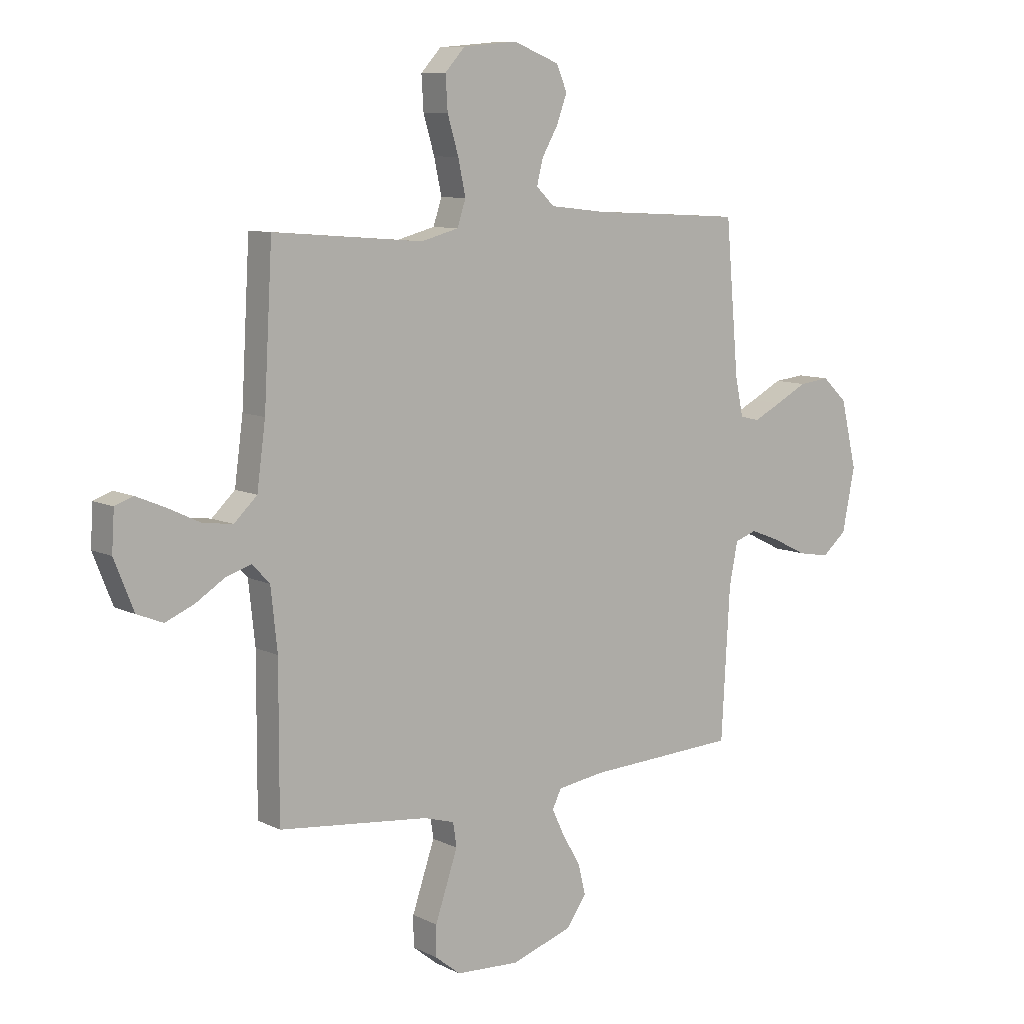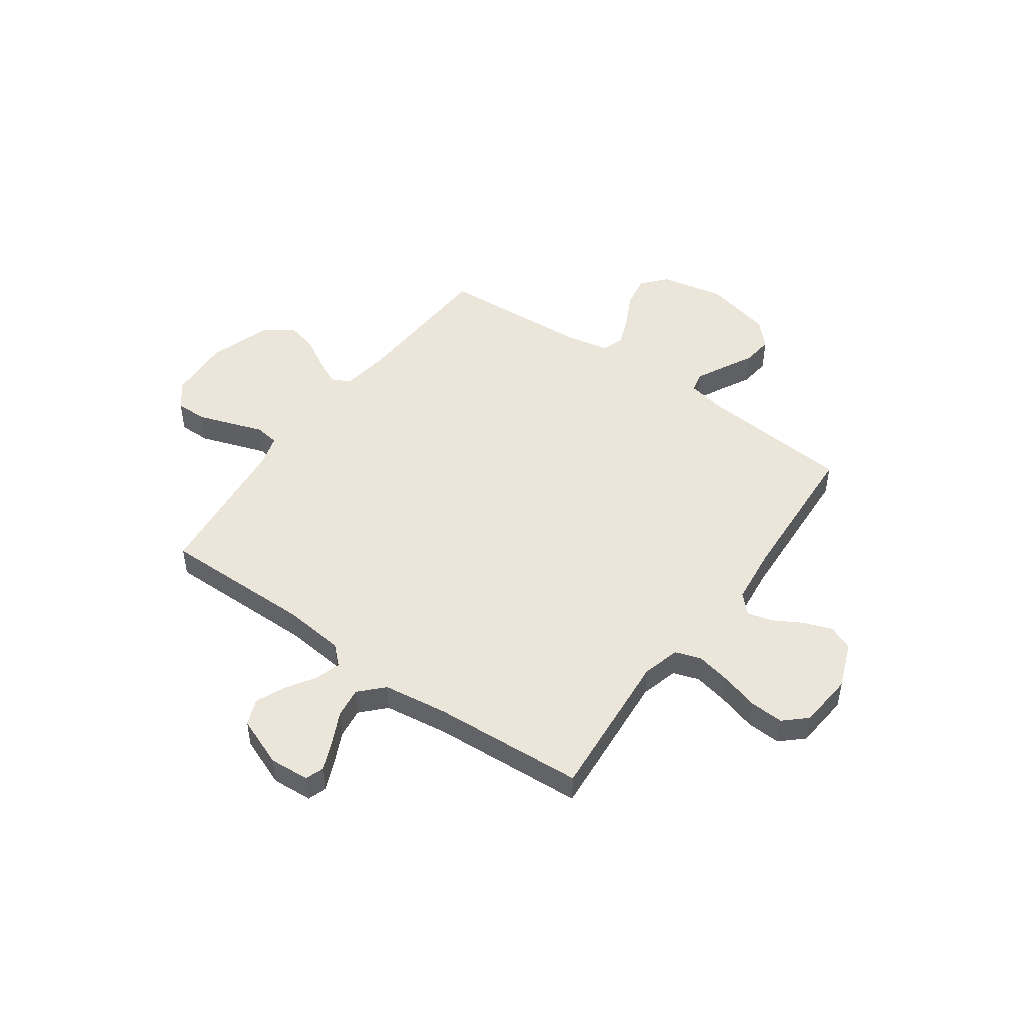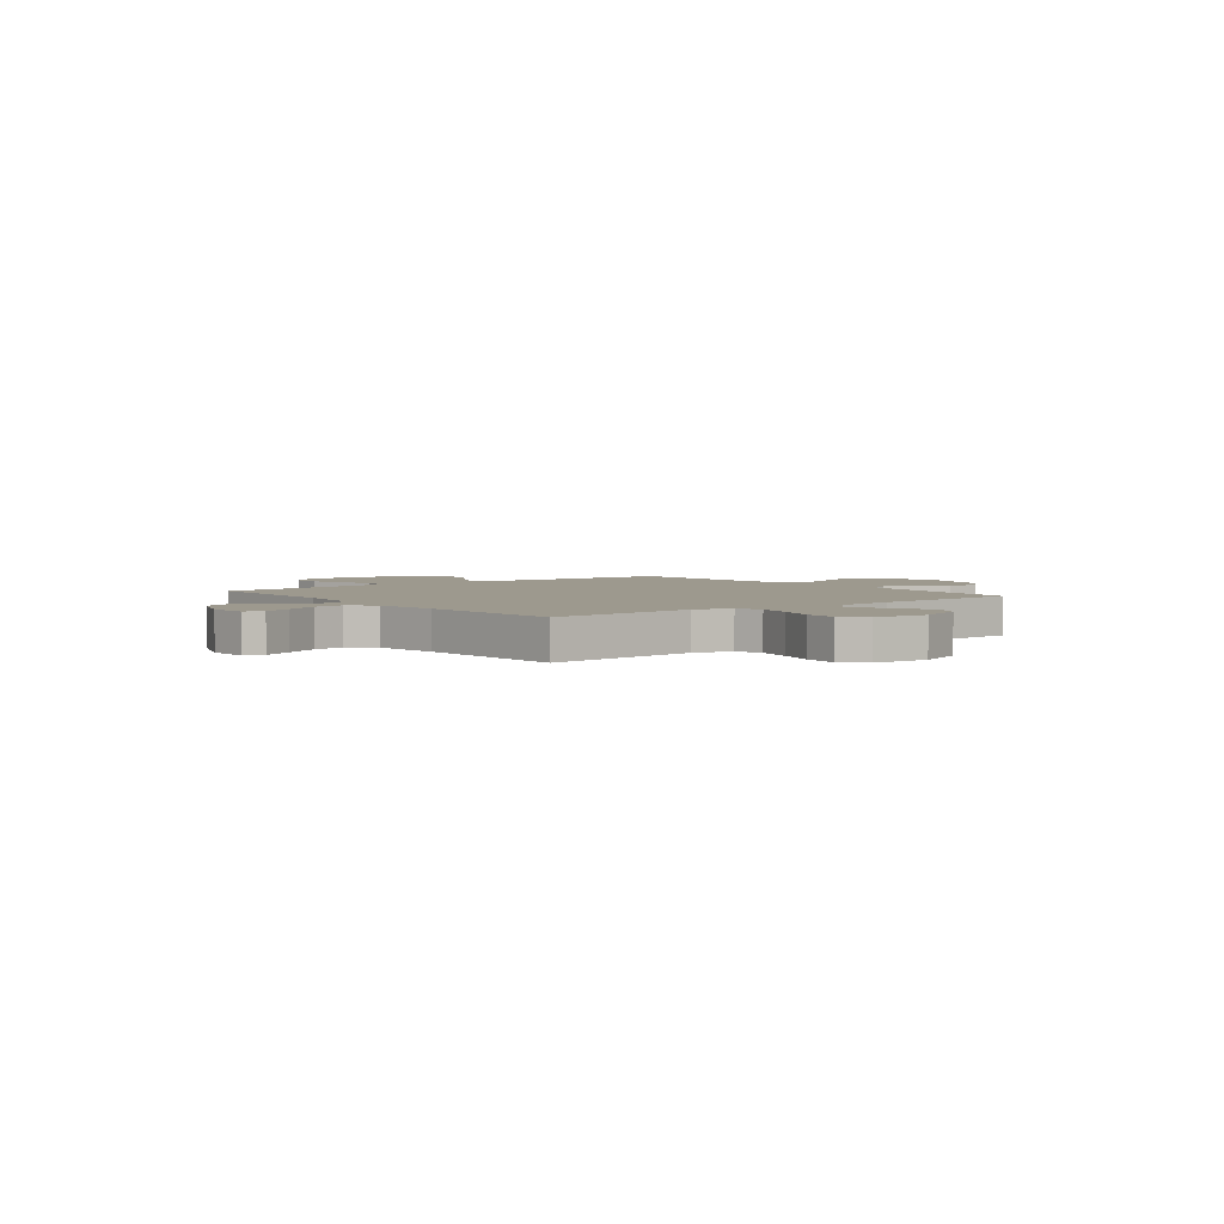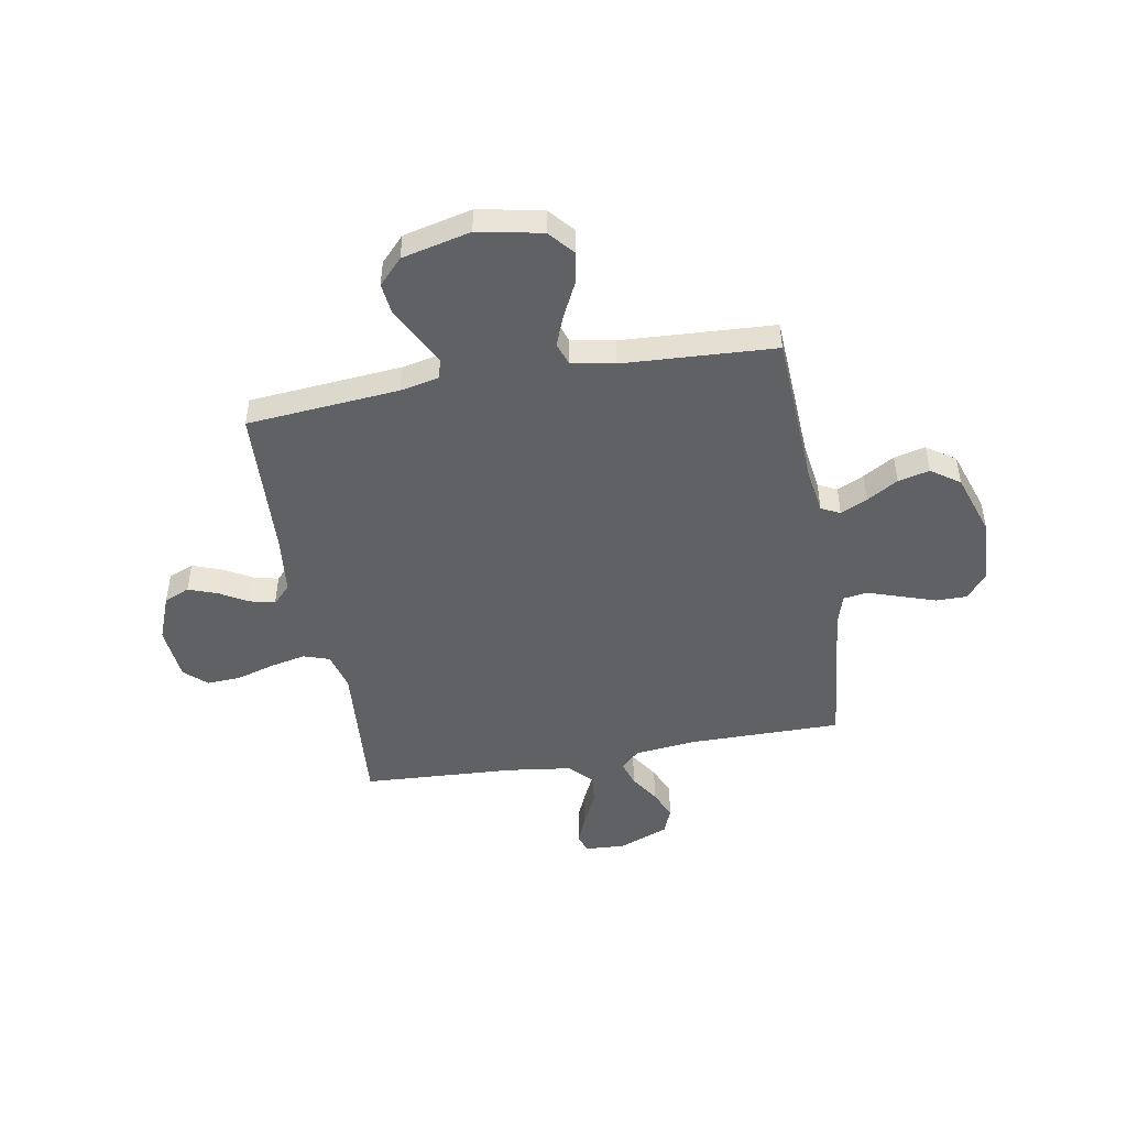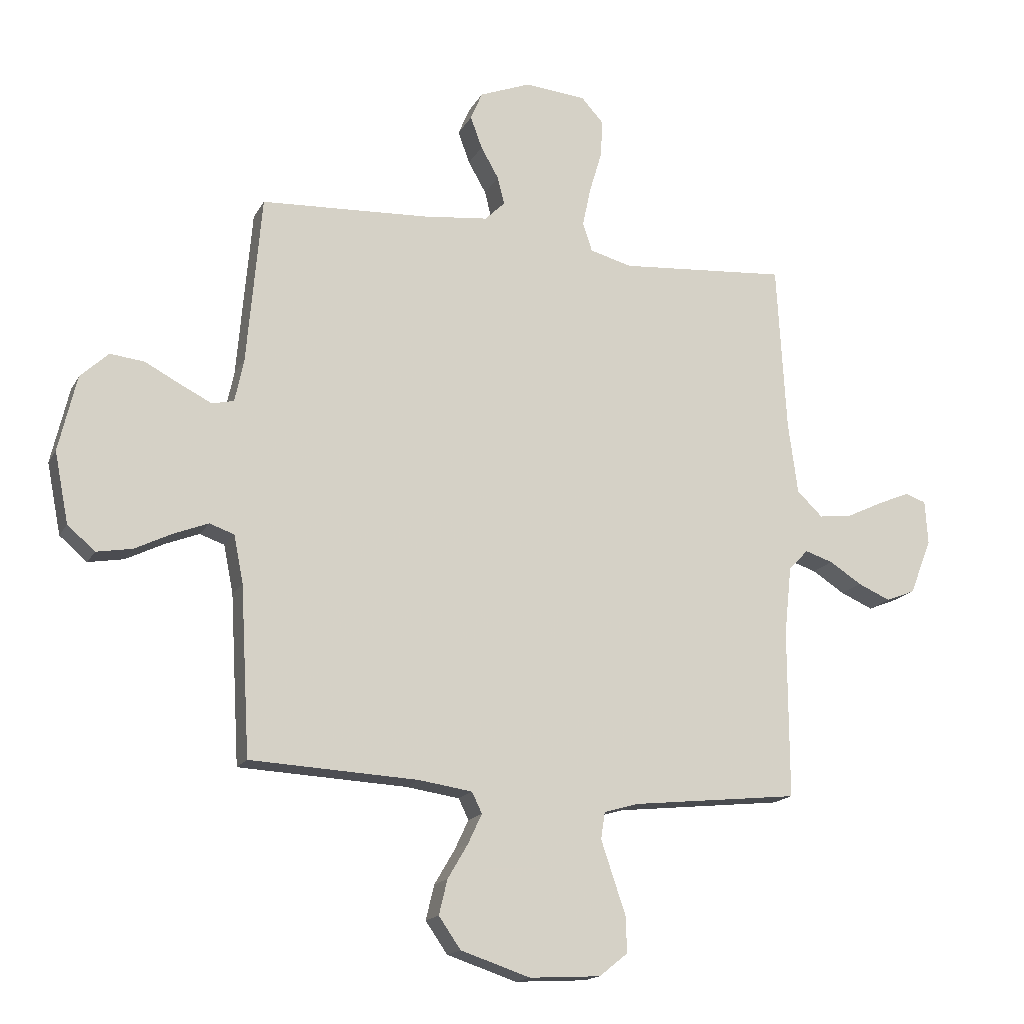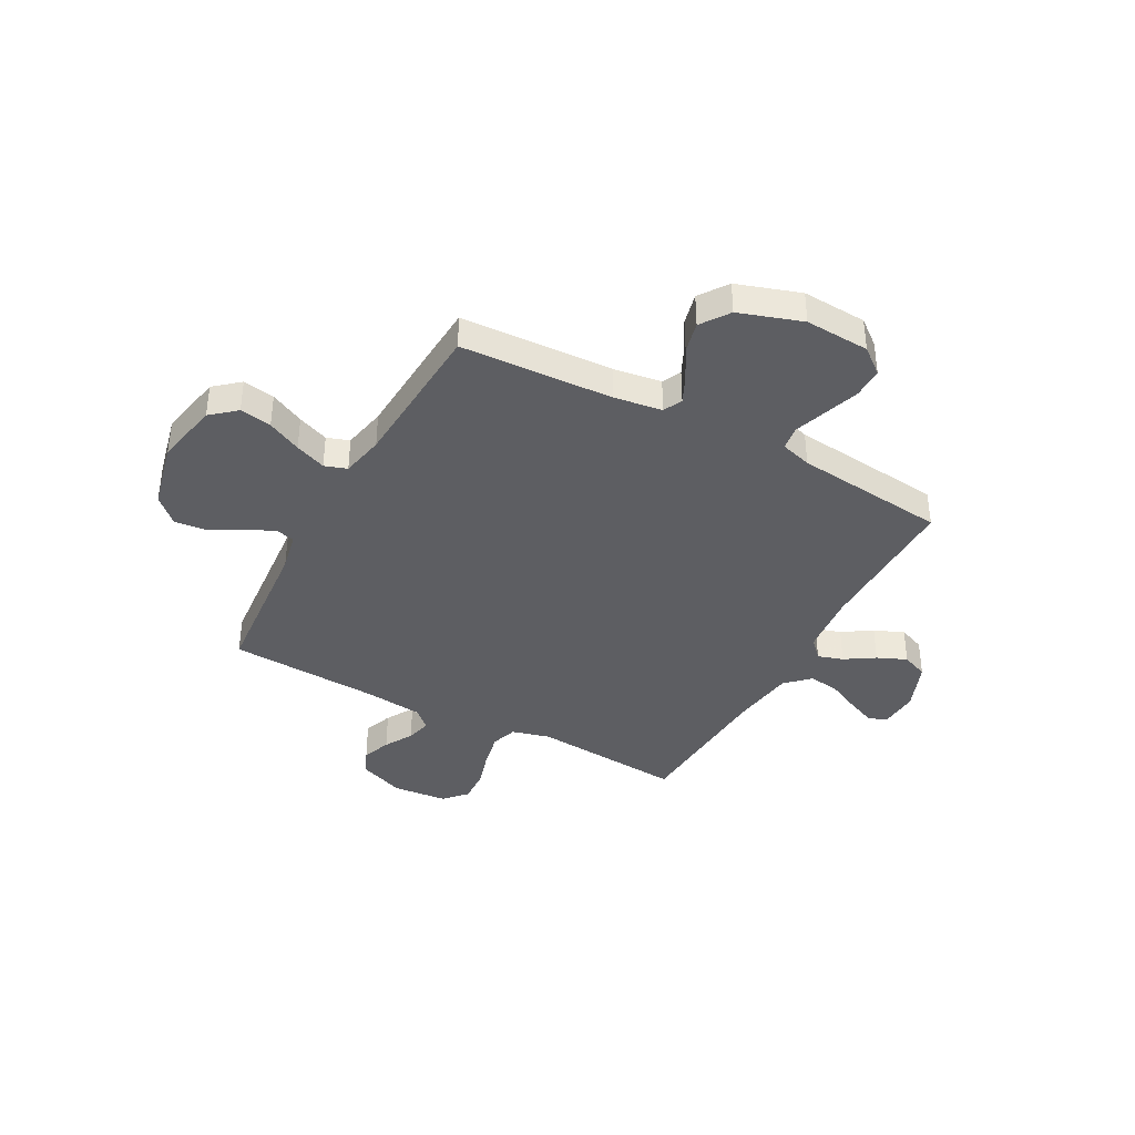
<metadata>
{"format":"obj","ext":"obj","renderer":"f3d","projection":"perspective","resolution":1024,"background":"white","views":[{"elev":9.0,"azim":-37.6,"up":"+Z"},{"elev":48.3,"azim":-54.6,"up":"+Y"},{"elev":3.4,"azim":-37.9,"up":"+Y"},{"elev":-47.6,"azim":100.1,"up":"+Y"},{"elev":-16.4,"azim":159.8,"up":"+Z"},{"elev":-38.7,"azim":151.5,"up":"+Y"}]}
</metadata>
<code>
v 0.5 0.07 0.5
v 0.526 0.07 0.2
v 0.542 0.07 0.123
v 0.581 0.07 0.114
v 0.637 0.07 0.142
v 0.7 0.07 0.175
v 0.761 0.07 0.182
v 0.811 0.07 0.135
v 0.843 0.07 0
v 0.818 0.07 -0.126
v 0.769 0.07 -0.168
v 0.706 0.07 -0.157
v 0.639 0.07 -0.124
v 0.578 0.07 -0.1
v 0.534 0.07 -0.115
v 0.517 0.07 -0.2
v 0.5 0.07 -0.5
v 0.2 0.07 -0.515
v 0.105 0.07 -0.529
v 0.087 0.07 -0.566
v 0.112 0.07 -0.619
v 0.148 0.07 -0.68
v 0.163 0.07 -0.742
v 0.124 0.07 -0.798
v 0 0.07 -0.839
v -0.127 0.07 -0.832
v -0.177 0.07 -0.792
v -0.177 0.07 -0.731
v -0.154 0.07 -0.663
v -0.132 0.07 -0.598
v -0.139 0.07 -0.55
v -0.2 0.07 -0.532
v -0.5 0.07 -0.5
v -0.499 0.07 -0.2
v -0.512 0.07 -0.078
v -0.547 0.07 -0.041
v -0.597 0.07 -0.057
v -0.655 0.07 -0.094
v -0.713 0.07 -0.119
v -0.765 0.07 -0.098
v -0.804 0.07 0
v -0.799 0.07 0.079
v -0.762 0.07 0.092
v -0.705 0.07 0.068
v -0.64 0.07 0.037
v -0.58 0.07 0.029
v -0.534 0.07 0.073
v -0.517 0.07 0.2
v -0.5 0.07 0.5
v -0.2 0.07 0.476
v -0.125 0.07 0.496
v -0.108 0.07 0.547
v -0.123 0.07 0.617
v -0.145 0.07 0.691
v -0.149 0.07 0.758
v -0.109 0.07 0.802
v 0 0.07 0.812
v 0.092 0.07 0.776
v 0.113 0.07 0.726
v 0.092 0.07 0.669
v 0.06 0.07 0.613
v 0.048 0.07 0.564
v 0.084 0.07 0.529
v 0.2 0.07 0.516
v 0.5 0 0.5
v 0.526 0 0.2
v 0.542 0 0.123
v 0.581 0 0.114
v 0.637 0 0.142
v 0.7 0 0.175
v 0.761 0 0.182
v 0.811 0 0.135
v 0.843 0 0
v 0.818 0 -0.126
v 0.769 0 -0.168
v 0.706 0 -0.157
v 0.639 0 -0.124
v 0.578 0 -0.1
v 0.534 0 -0.115
v 0.517 0 -0.2
v 0.5 0 -0.5
v 0.2 0 -0.515
v 0.105 0 -0.529
v 0.087 0 -0.566
v 0.112 0 -0.619
v 0.148 0 -0.68
v 0.163 0 -0.742
v 0.124 0 -0.798
v 0 0 -0.839
v -0.127 0 -0.832
v -0.177 0 -0.792
v -0.177 0 -0.731
v -0.154 0 -0.663
v -0.132 0 -0.598
v -0.139 0 -0.55
v -0.2 0 -0.532
v -0.5 0 -0.5
v -0.499 0 -0.2
v -0.512 0 -0.078
v -0.547 0 -0.041
v -0.597 0 -0.057
v -0.655 0 -0.094
v -0.713 0 -0.119
v -0.765 0 -0.098
v -0.804 0 0
v -0.799 0 0.079
v -0.762 0 0.092
v -0.705 0 0.068
v -0.64 0 0.037
v -0.58 0 0.029
v -0.534 0 0.073
v -0.517 0 0.2
v -0.5 0 0.5
v -0.2 0 0.476
v -0.125 0 0.496
v -0.108 0 0.547
v -0.123 0 0.617
v -0.145 0 0.691
v -0.149 0 0.758
v -0.109 0 0.802
v 0 0 0.812
v 0.092 0 0.776
v 0.113 0 0.726
v 0.092 0 0.669
v 0.06 0 0.613
v 0.048 0 0.564
v 0.084 0 0.529
v 0.2 0 0.516
f 59 60 61
f 58 59 61
f 57 58 61
f 56 57 61
f 55 56 61
f 54 55 61
f 53 54 61
f 52 53 61 62
f 51 52 62 63
f 48 49 50
f 51 63 64
f 50 51 64
f 48 50 64
f 47 48 64
f 43 44 45
f 42 43 45
f 41 42 45
f 40 41 45
f 39 40 45
f 38 39 45
f 37 38 45
f 36 37 45 46
f 64 1 2
f 47 64 2
f 46 47 2
f 36 46 2
f 35 36 2
f 28 29 30
f 27 28 30
f 26 27 30
f 25 26 30
f 24 25 30
f 23 24 30
f 22 23 30
f 21 22 30
f 20 21 30 31
f 19 20 31 32
f 16 17 18
f 32 33 34
f 19 32 34
f 18 19 34
f 16 18 34
f 15 16 34
f 11 12 13
f 10 11 13
f 9 10 13
f 8 9 13
f 7 8 13
f 6 7 13
f 5 6 13
f 4 5 13 14
f 35 2 3
f 34 35 3
f 15 34 3
f 14 15 3
f 3 4 14
f 125 124 123
f 125 123 122
f 125 122 121
f 125 121 120
f 125 120 119
f 125 119 118
f 125 118 117
f 126 125 117 116
f 127 126 116 115
f 114 113 112
f 128 127 115
f 128 115 114
f 128 114 112
f 128 112 111
f 109 108 107
f 109 107 106
f 109 106 105
f 109 105 104
f 109 104 103
f 109 103 102
f 109 102 101
f 110 109 101 100
f 66 65 128
f 66 128 111
f 66 111 110
f 66 110 100
f 66 100 99
f 94 93 92
f 94 92 91
f 94 91 90
f 94 90 89
f 94 89 88
f 94 88 87
f 94 87 86
f 94 86 85
f 95 94 85 84
f 96 95 84 83
f 82 81 80
f 98 97 96
f 98 96 83
f 98 83 82
f 98 82 80
f 98 80 79
f 77 76 75
f 77 75 74
f 77 74 73
f 77 73 72
f 77 72 71
f 77 71 70
f 77 70 69
f 78 77 69 68
f 67 66 99
f 67 99 98
f 67 98 79
f 67 79 78
f 78 68 67
f 1 65 66 2
f 2 66 67 3
f 3 67 68 4
f 4 68 69 5
f 5 69 70 6
f 6 70 71 7
f 7 71 72 8
f 8 72 73 9
f 9 73 74 10
f 10 74 75 11
f 11 75 76 12
f 12 76 77 13
f 13 77 78 14
f 14 78 79 15
f 15 79 80 16
f 16 80 81 17
f 17 81 82 18
f 18 82 83 19
f 19 83 84 20
f 20 84 85 21
f 21 85 86 22
f 22 86 87 23
f 23 87 88 24
f 24 88 89 25
f 25 89 90 26
f 26 90 91 27
f 27 91 92 28
f 28 92 93 29
f 29 93 94 30
f 30 94 95 31
f 31 95 96 32
f 32 96 97 33
f 33 97 98 34
f 34 98 99 35
f 35 99 100 36
f 36 100 101 37
f 37 101 102 38
f 38 102 103 39
f 39 103 104 40
f 40 104 105 41
f 41 105 106 42
f 42 106 107 43
f 43 107 108 44
f 44 108 109 45
f 45 109 110 46
f 46 110 111 47
f 47 111 112 48
f 48 112 113 49
f 49 113 114 50
f 50 114 115 51
f 51 115 116 52
f 52 116 117 53
f 53 117 118 54
f 54 118 119 55
f 55 119 120 56
f 56 120 121 57
f 57 121 122 58
f 58 122 123 59
f 59 123 124 60
f 60 124 125 61
f 61 125 126 62
f 62 126 127 63
f 63 127 128 64
f 64 128 65 1

</code>
